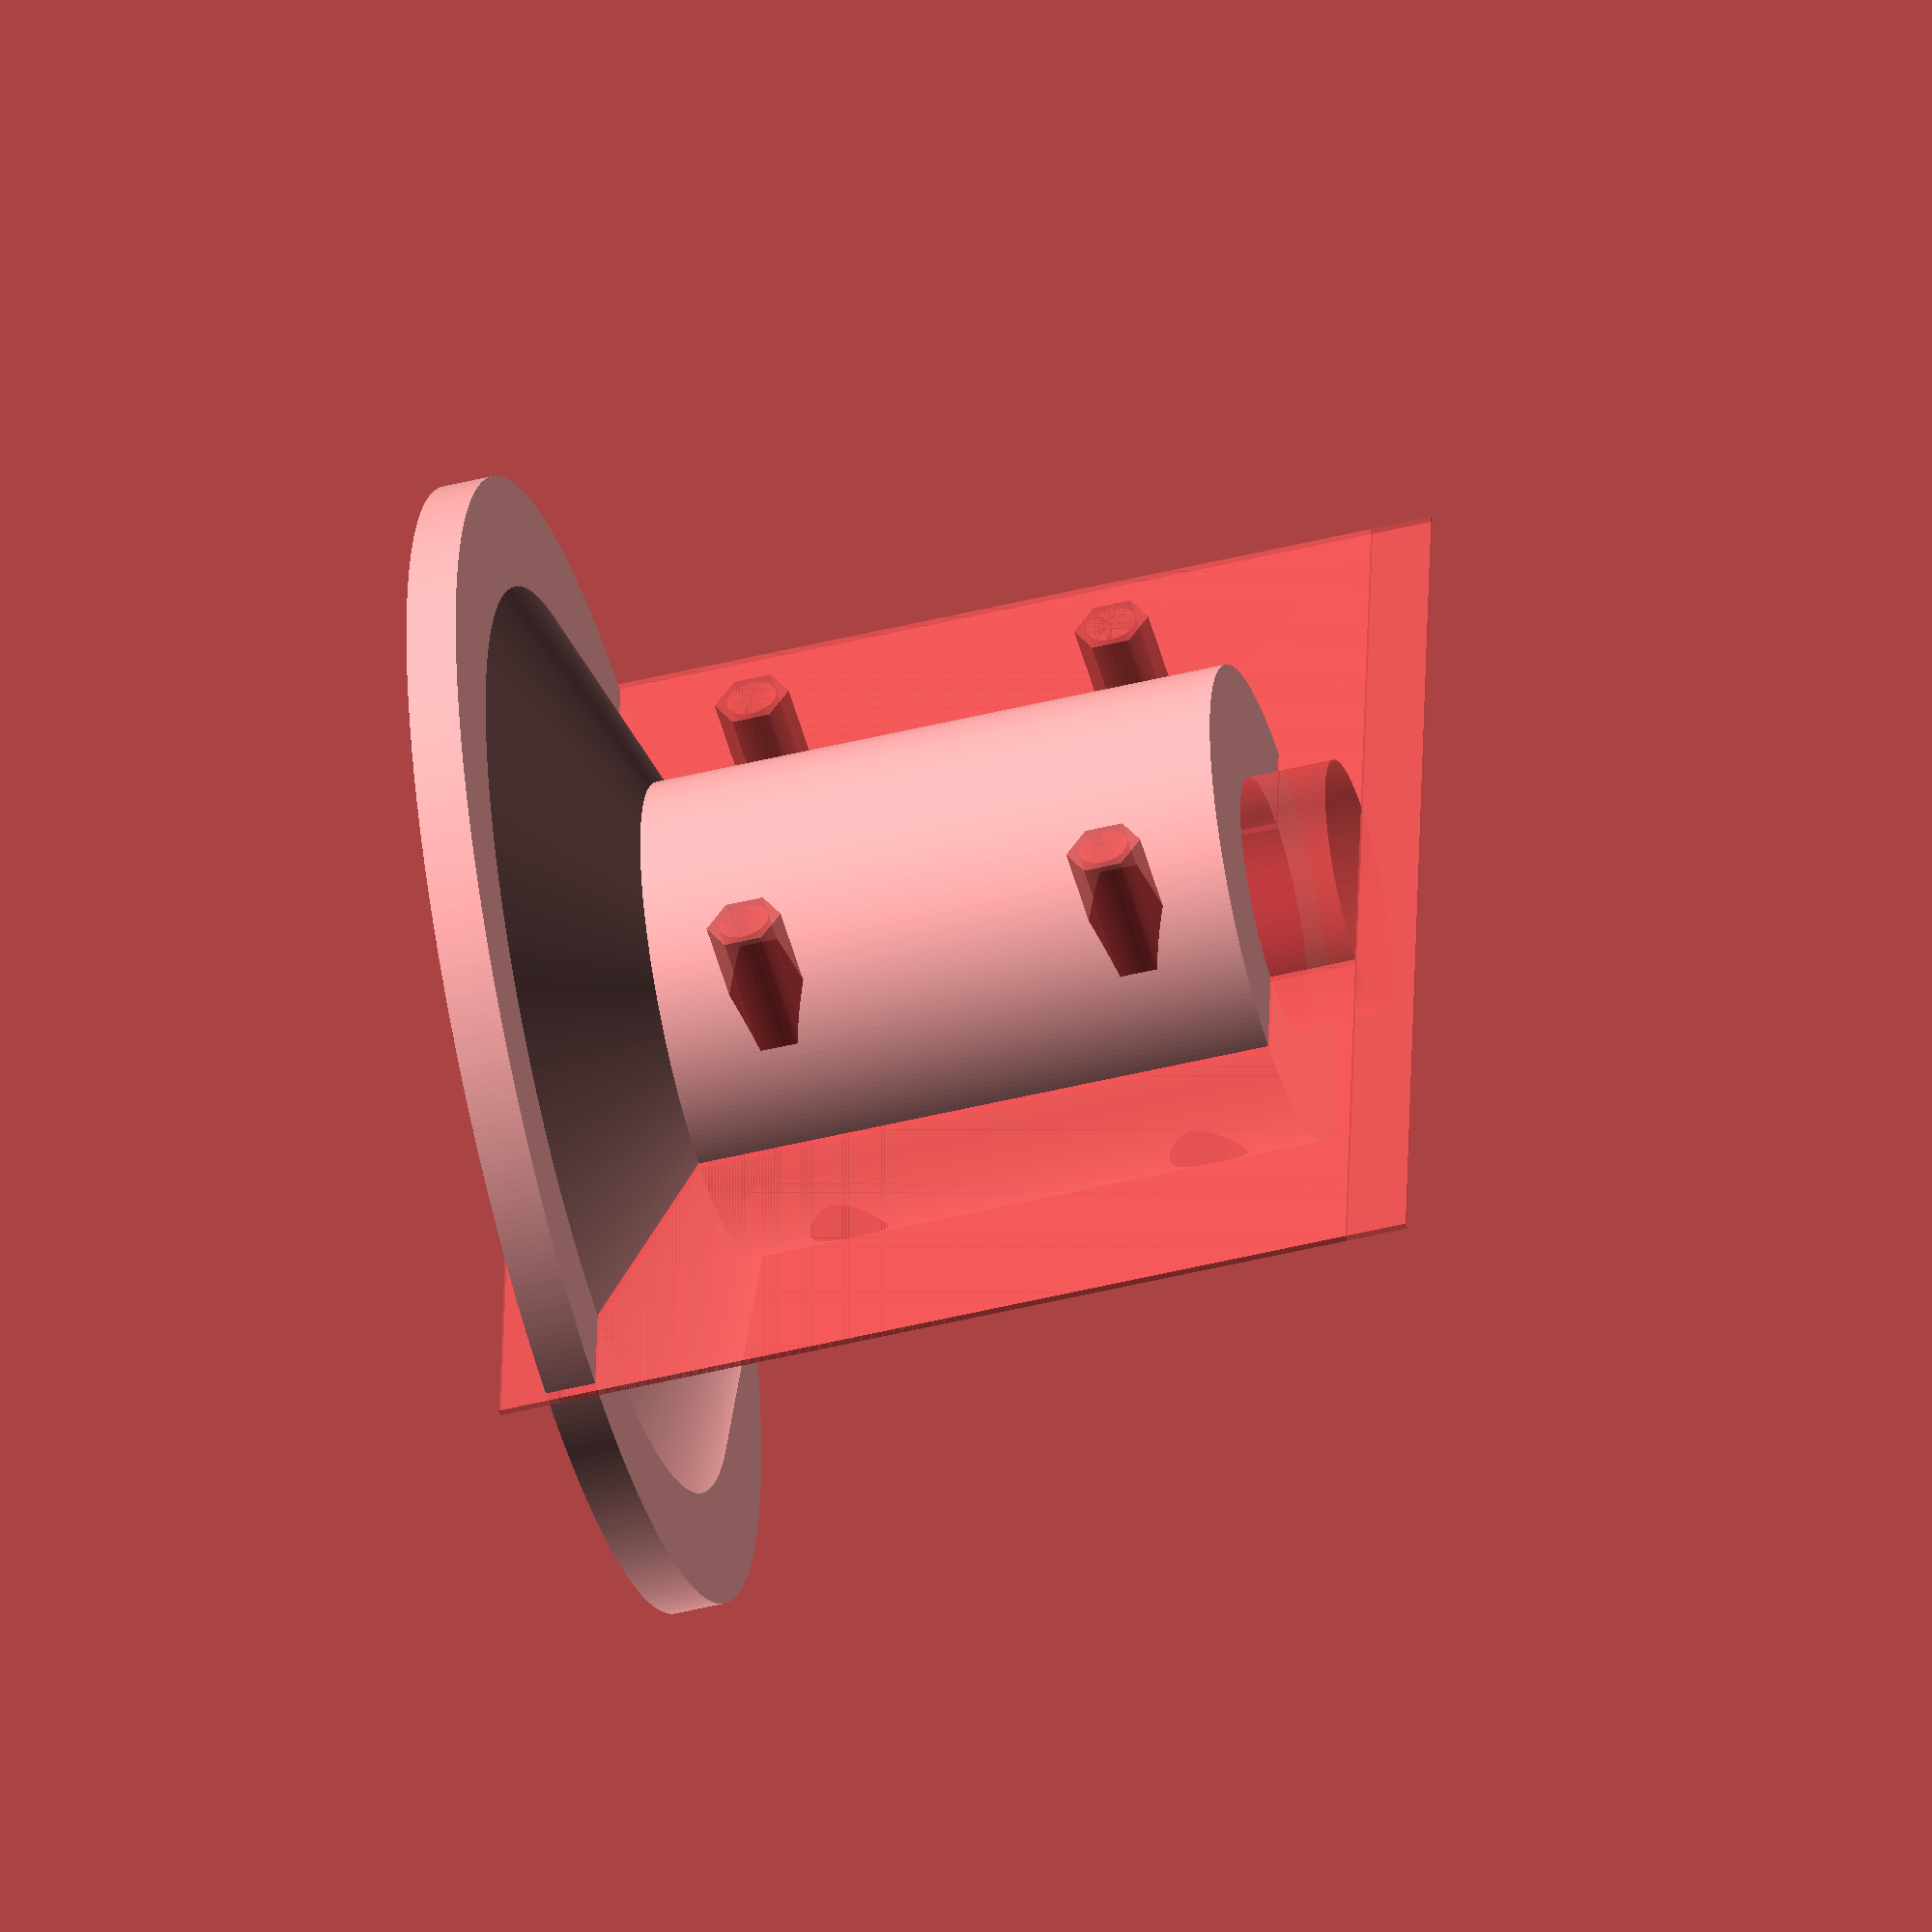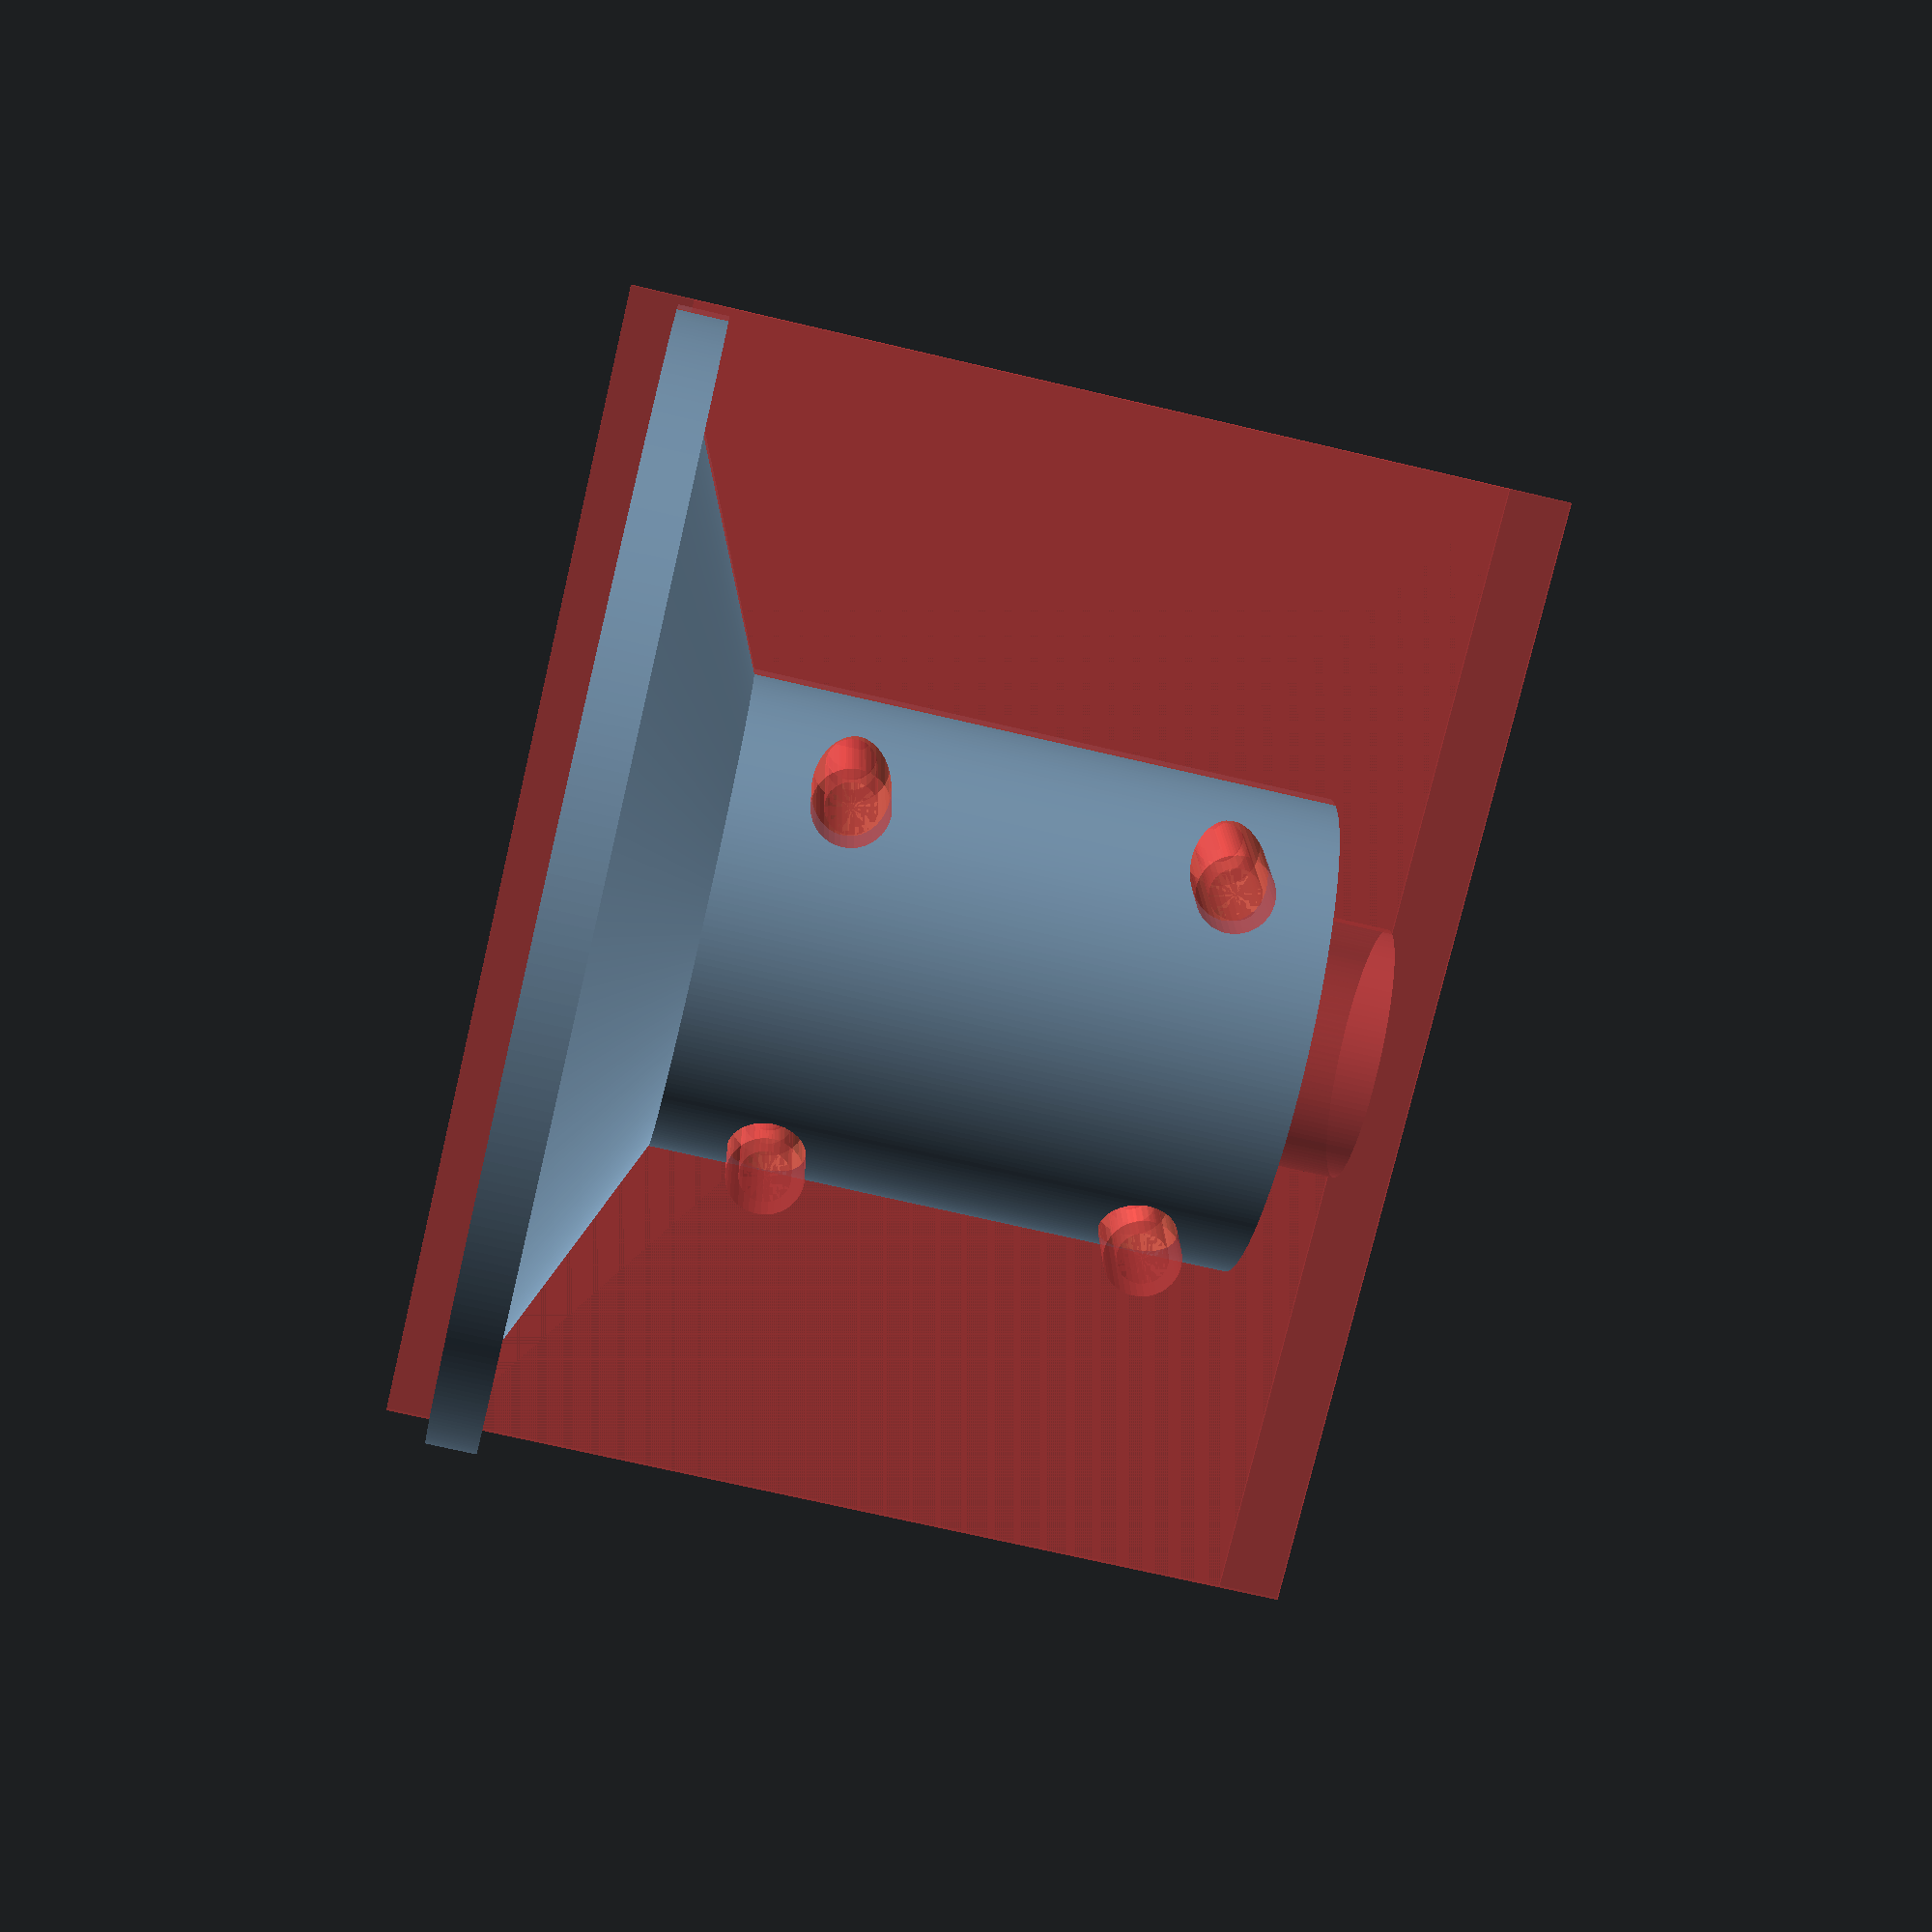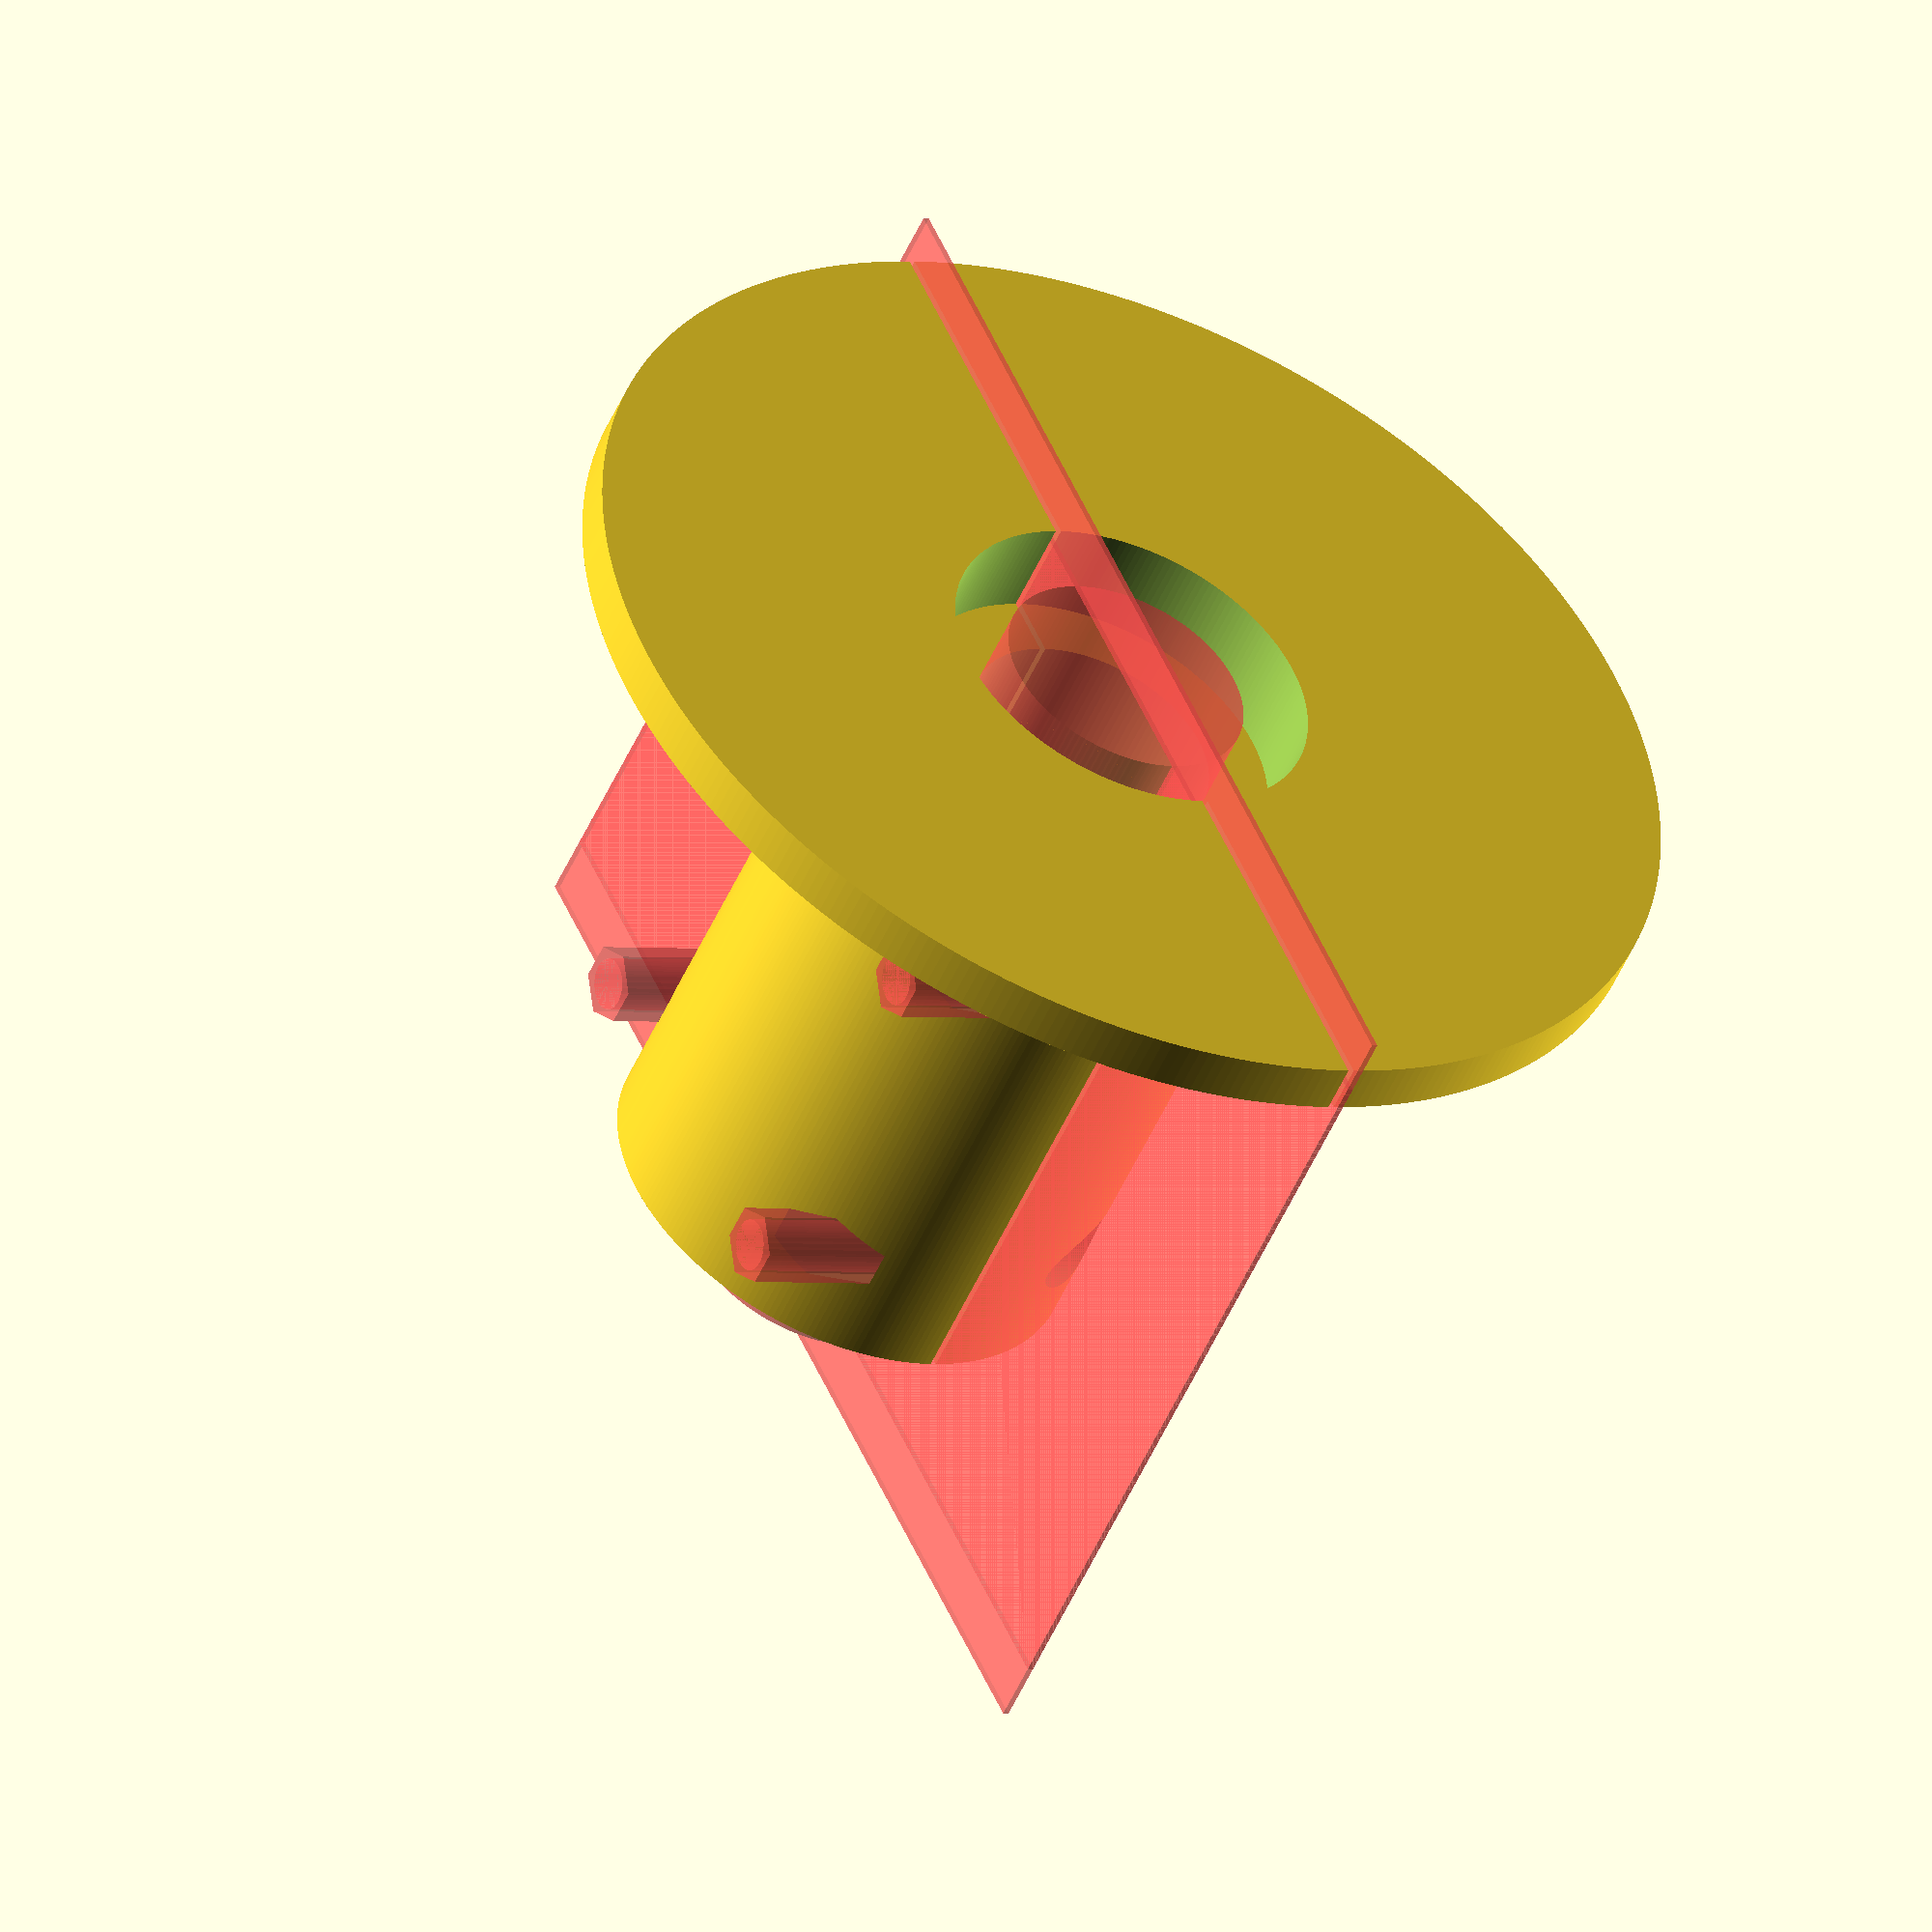
<openscad>
$fa=1; 
$fs=0.5;


// Margen de correção da Impressora: 0.5%  = Fator de correçao

///////////////////  VARIAVEIS GLOBAIS  //////////
// TUBO
FC = 1.025 ; // Fator de correçao
diametroExternoTubo  = 38 * FC;
diametroInternoTubo  = 20 * FC;
comprimentoTubo     = 50 * FC;

// ABA
diametroExternoAba  = 90 * FC;
diametroInternoAba  = 30 * FC;
comprimentoAba     = 4 * FC;

// PARAFUSOS 
diametroBuracoParafusos = 4 * FC;
diametroCabecaAlen = 6 * FC ;
profundidadeCabAlen = diametroExternoTubo / 2.5 ;


///////////////////  MODULOS ///////////////////////
module tubo(){
    difference (){
         // Externo
        cylinder ( r = diametroExternoTubo / 2 , h = comprimentoTubo , center = true);
        // Interno
        #cylinder ( r = diametroInternoTubo / 2 , h = comprimentoTubo + comprimentoAba + 10 , center = true) ; 
      // Dividindo
        #cube ([0.5,diametroExternoAba + 2,comprimentoTubo + comprimentoAba + 10], center = true);
    }
}


module aba(){
      // Externo
union(){ 
      translate([0,0, ( - comprimentoTubo / 2 - ( comprimentoAba * 2 ) ) ]){
            difference(){
                cylinder ( r = diametroExternoAba / 2 , h = comprimentoAba);
                translate([ 0 , 0 , -1 ]) cylinder ( r = diametroInternoAba / 2 , h = comprimentoAba + 2 );
            }        
        }
     
        translate([0,0, ( - comprimentoTubo / 2 ) - comprimentoAba * 2  ]){
            difference(){
                cylinder ( r = diametroExternoAba / 2 , r2 = 10 , h = comprimentoAba * 4 );
                translate([ 0 , 0 , -1 ]) cylinder ( r = diametroInternoAba / 2 , h = ( comprimentoAba * 4 ) + 2);
            }        
        }
    }
}

module corte(){
    intersection(){ 
        //\teste();
        difference() {
            union(){
                tubo();
                aba();                
            }
            
            #buracoParafusos();
            #cube ([0.5,diametroExternoAba + 2,comprimentoTubo + comprimentoAba + 20], center = true);
        }
     
    }
}

module buracoParafusos(){
    // Buraco 1
    translate( [ diametroExternoTubo / 2 , ( diametroInternoTubo / 2 ) + ( (diametroExternoTubo - diametroInternoTubo ) / 4 )   , comprimentoTubo / 3 ] ){
        rotate( a = 90 , v =  [ 0 , -90 , 0 ] ){
            cylinder ( r = diametroBuracoParafusos / 2 , h = diametroExternoTubo);
            cylinder( r = diametroCabecaAlen / 2 , h = profundidadeCabAlen );
            translate ([ 0 , 0 , diametroExternoTubo - profundidadeCabAlen ]) { cylinder( r = diametroCabecaAlen / 2 , h = diametroExternoTubo / 2.5 , $fn = 6 ); } 
            
        }
    }
    
    // Buraco 2
    translate( [ diametroExternoTubo / 2 , ( diametroInternoTubo / 2 ) + ( (diametroExternoTubo - diametroInternoTubo ) / 4 )   ,  - comprimentoTubo / 4 ] ){
        rotate( a = 90 , v =  [ 0 , -90 , 0 ] ){
            cylinder ( r = diametroBuracoParafusos / 2 , h = diametroExternoTubo);
            cylinder( r = diametroCabecaAlen / 2 , h = profundidadeCabAlen );
            translate ([ 0 , 0 , diametroExternoTubo - profundidadeCabAlen ]) { cylinder( r = diametroCabecaAlen / 2 , h = diametroExternoTubo / 2.5 , $fn = 6 ); } 
            
        }
    }    
    
    // Buraco 3
    translate( [ diametroExternoTubo / 2 , - ( diametroInternoTubo / 2 ) - ( (diametroExternoTubo - diametroInternoTubo ) / 4 )   ,  - comprimentoTubo / 4 ] ){
        rotate( a = 90 , v =  [ 0 , -90 , 0 ] ){
            cylinder ( r = diametroBuracoParafusos / 2 , h = diametroExternoTubo);
            cylinder( r = diametroCabecaAlen / 2 , h = profundidadeCabAlen );
            translate ([ 0 , 0 , diametroExternoTubo - profundidadeCabAlen ]) { cylinder( r = diametroCabecaAlen / 2 , h = diametroExternoTubo / 2.5 , $fn = 6 ); } 
            
        }
    }
    
      // Buraco 4
    translate( [ diametroExternoTubo / 2 , - ( diametroInternoTubo / 2 ) - ( (diametroExternoTubo - diametroInternoTubo ) / 4 )   ,  comprimentoTubo / 3 ] ){
        rotate( a = 90 , v =  [ 0 , -90 , 0 ] ){
            cylinder ( r = diametroBuracoParafusos / 2 , h = diametroExternoTubo);
            cylinder( r = diametroCabecaAlen / 2 , h = profundidadeCabAlen );
            translate ([ 0 , 0 , diametroExternoTubo - profundidadeCabAlen ]) { cylinder( r = diametroCabecaAlen / 2 , h = diametroExternoTubo / 2.5 , $fn = 6 ); } 
            
        }
    }
}



module teste(){
    translate ([0,0,30]){
        cube([100,100,12], center =true );    
    }
}
///////////////////  RENDERIZACAO ///////////////////////

corte();
//teste();
</openscad>
<views>
elev=48.5 azim=4.7 roll=285.4 proj=o view=wireframe
elev=250.1 azim=275.4 roll=283.3 proj=p view=solid
elev=230.6 azim=24.5 roll=23.1 proj=o view=solid
</views>
